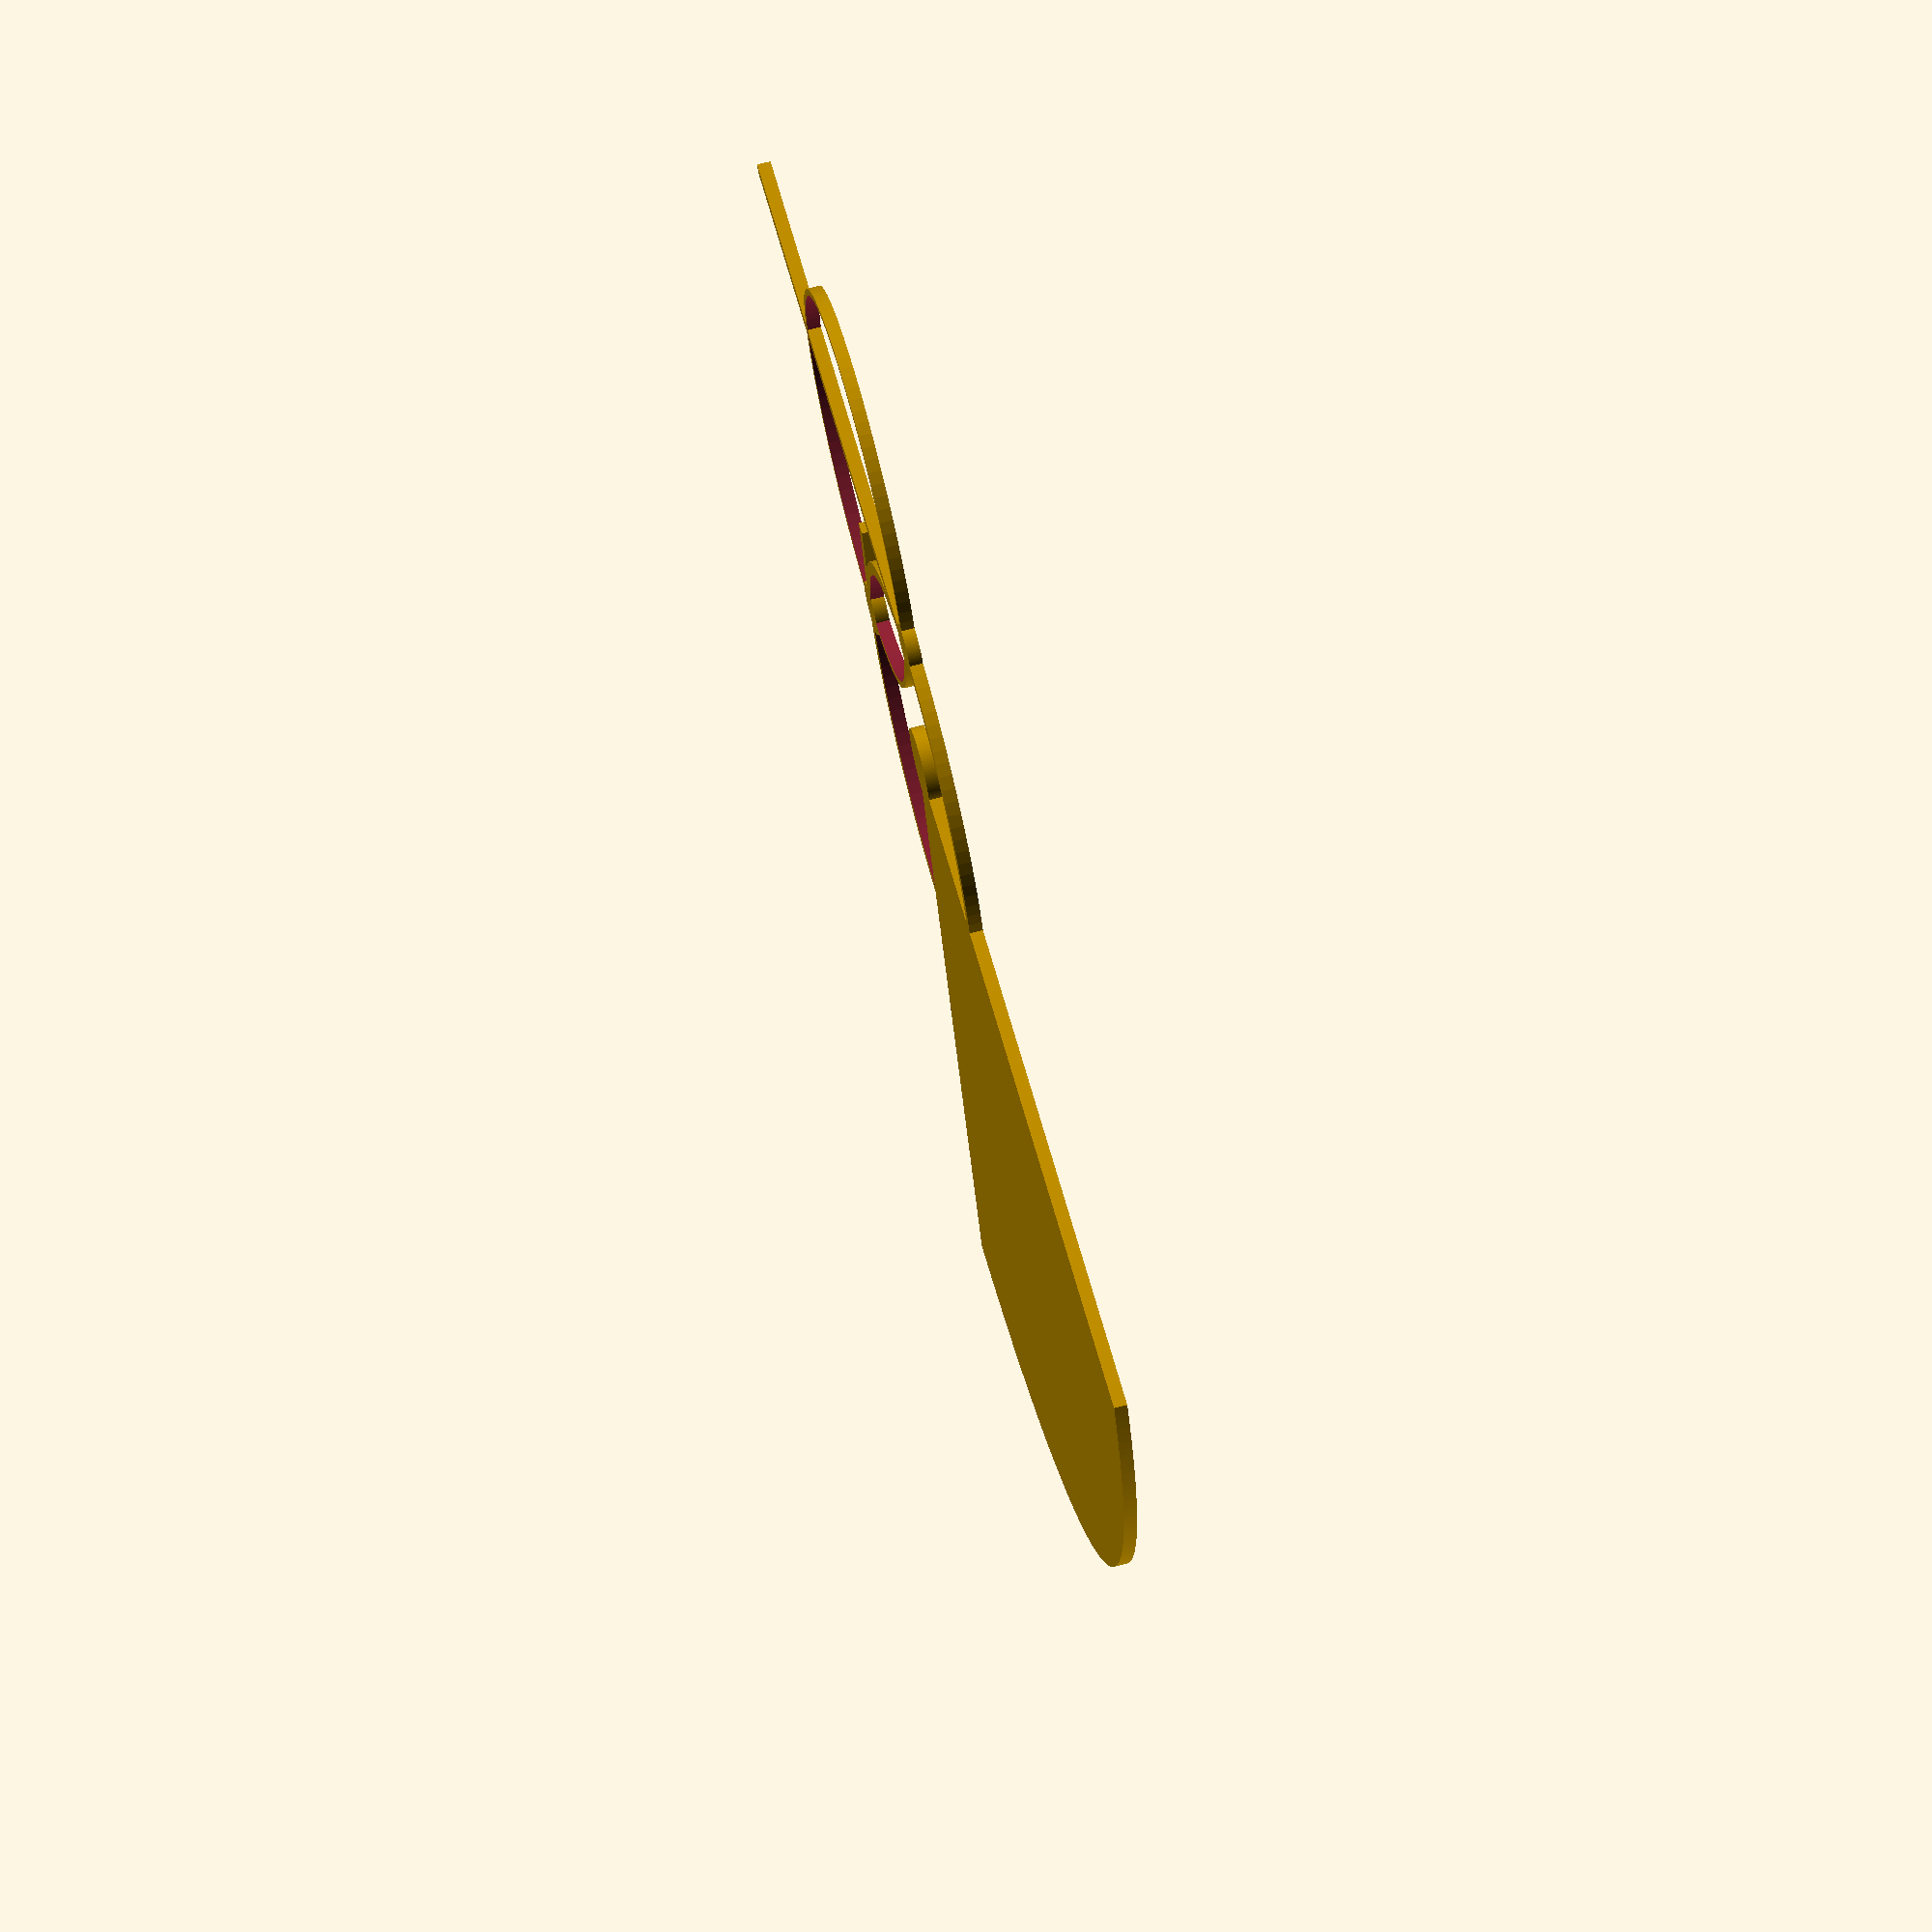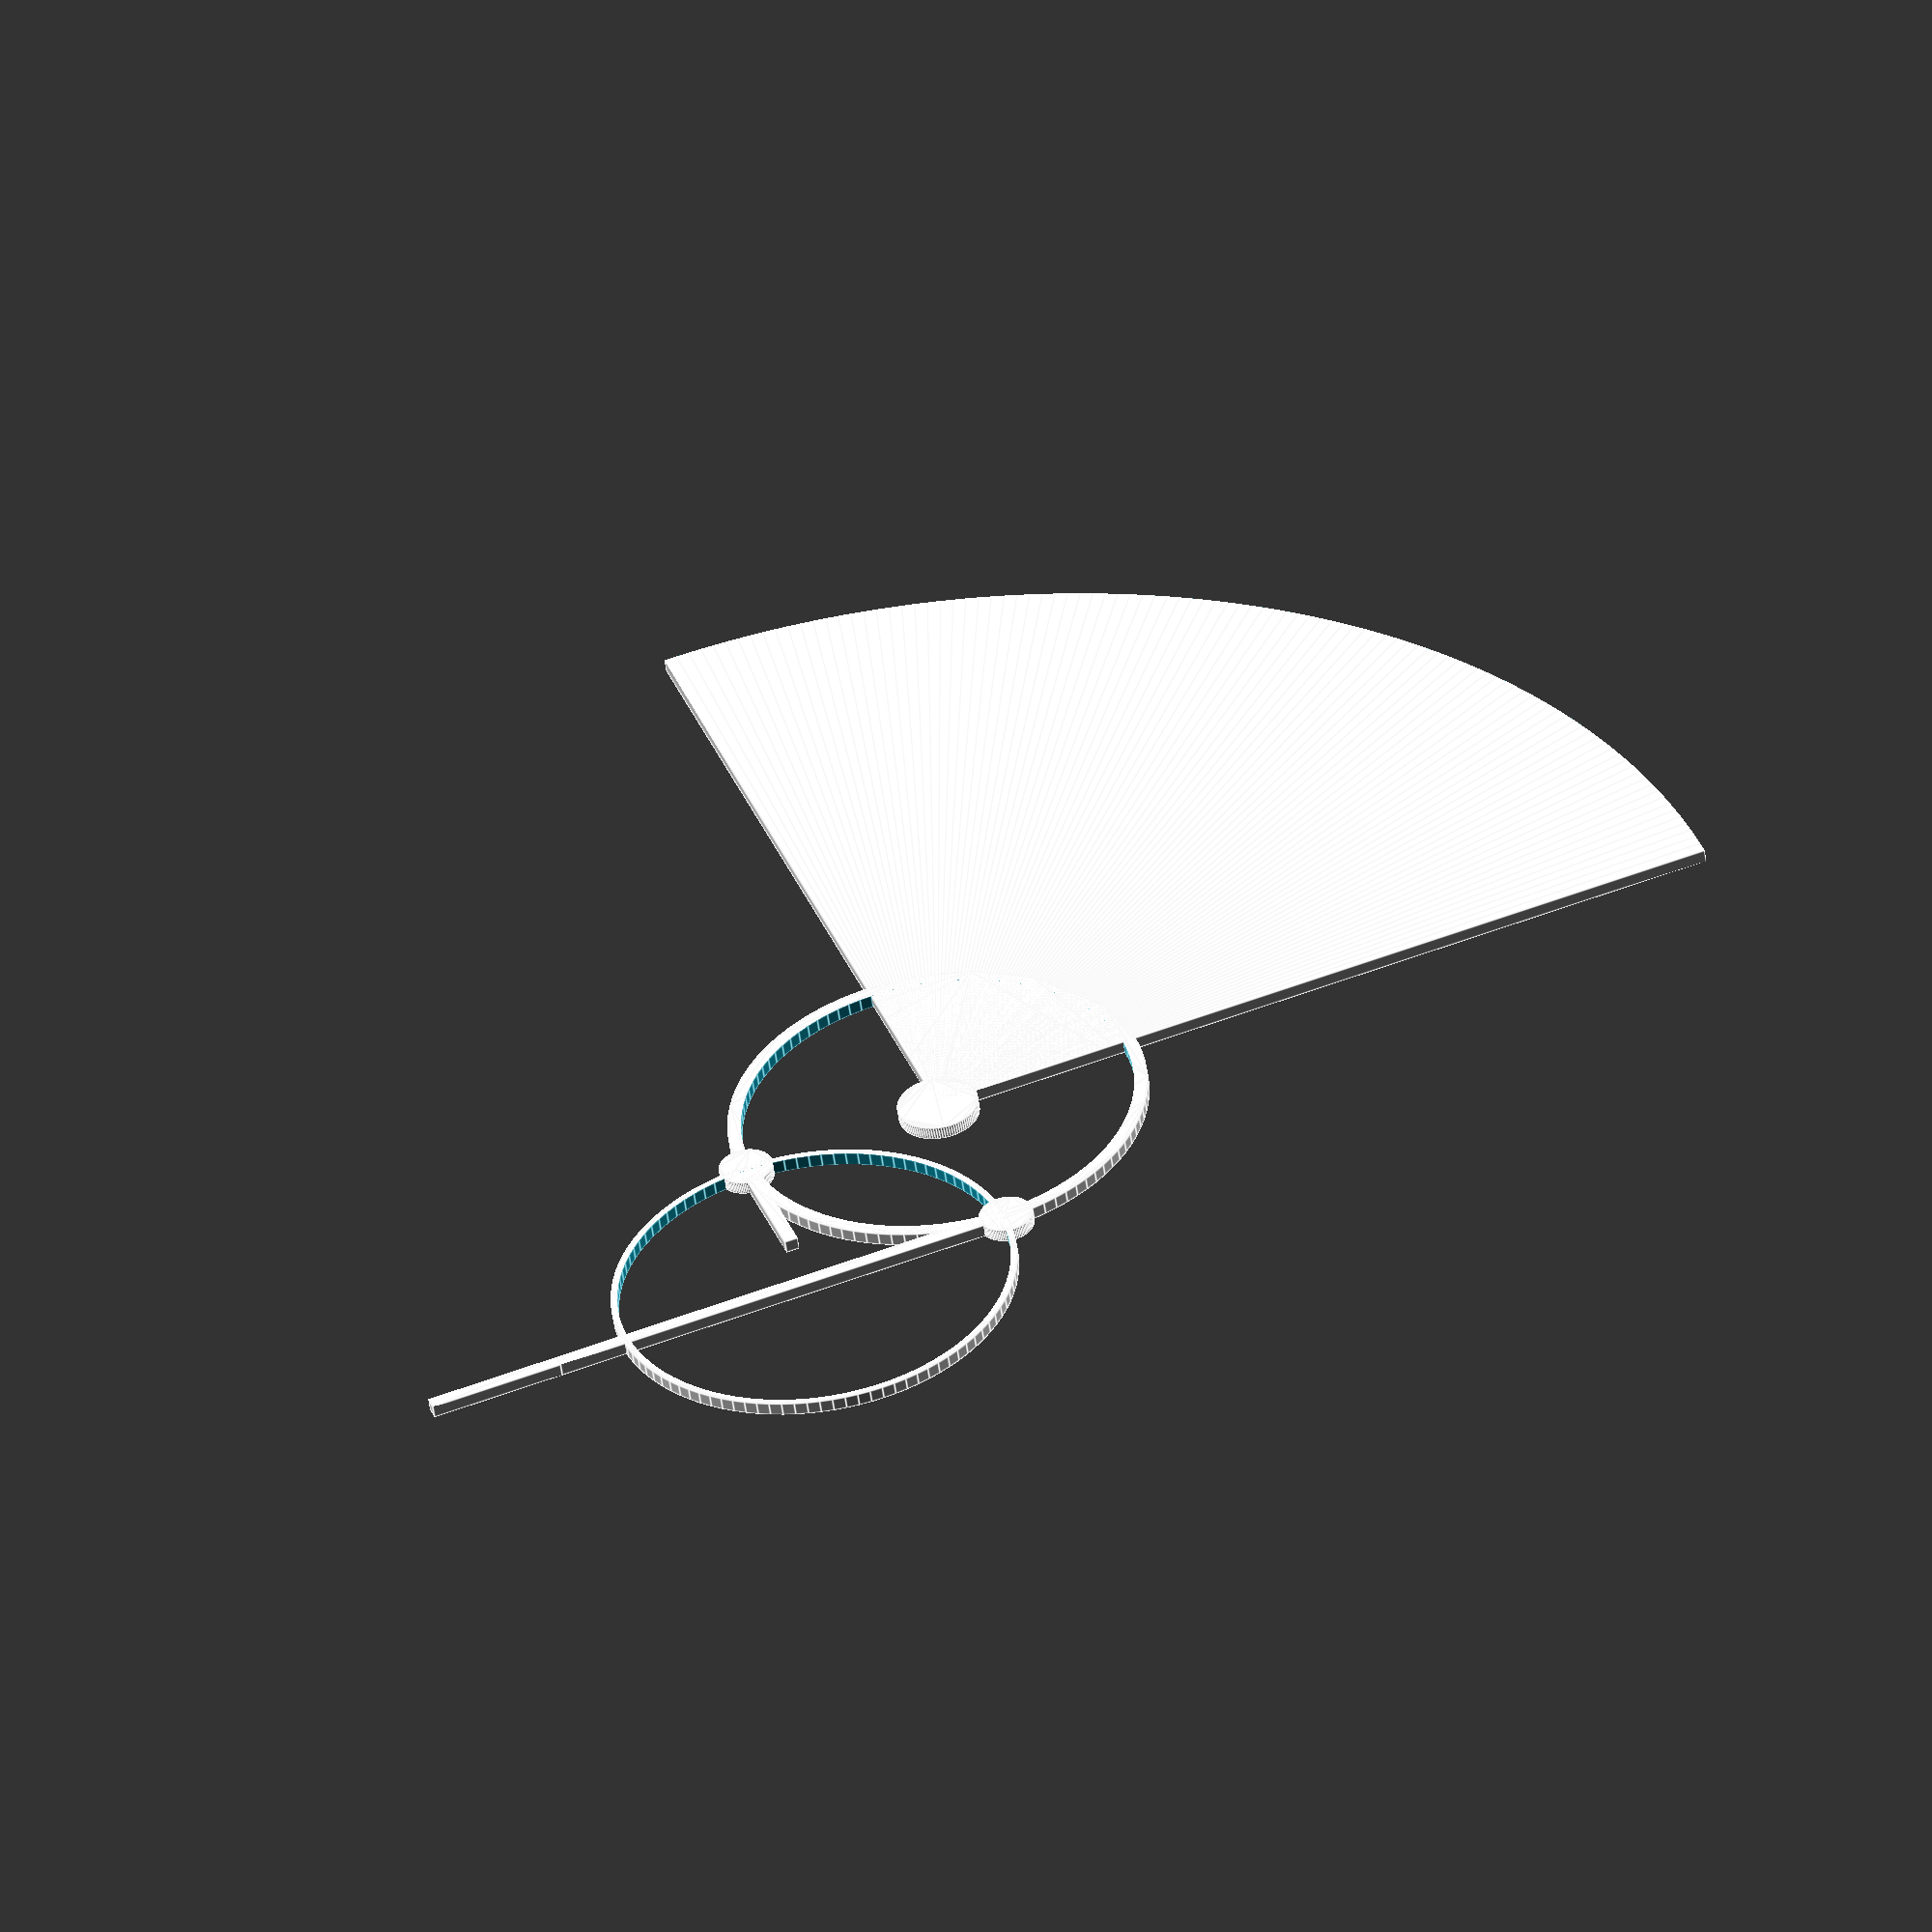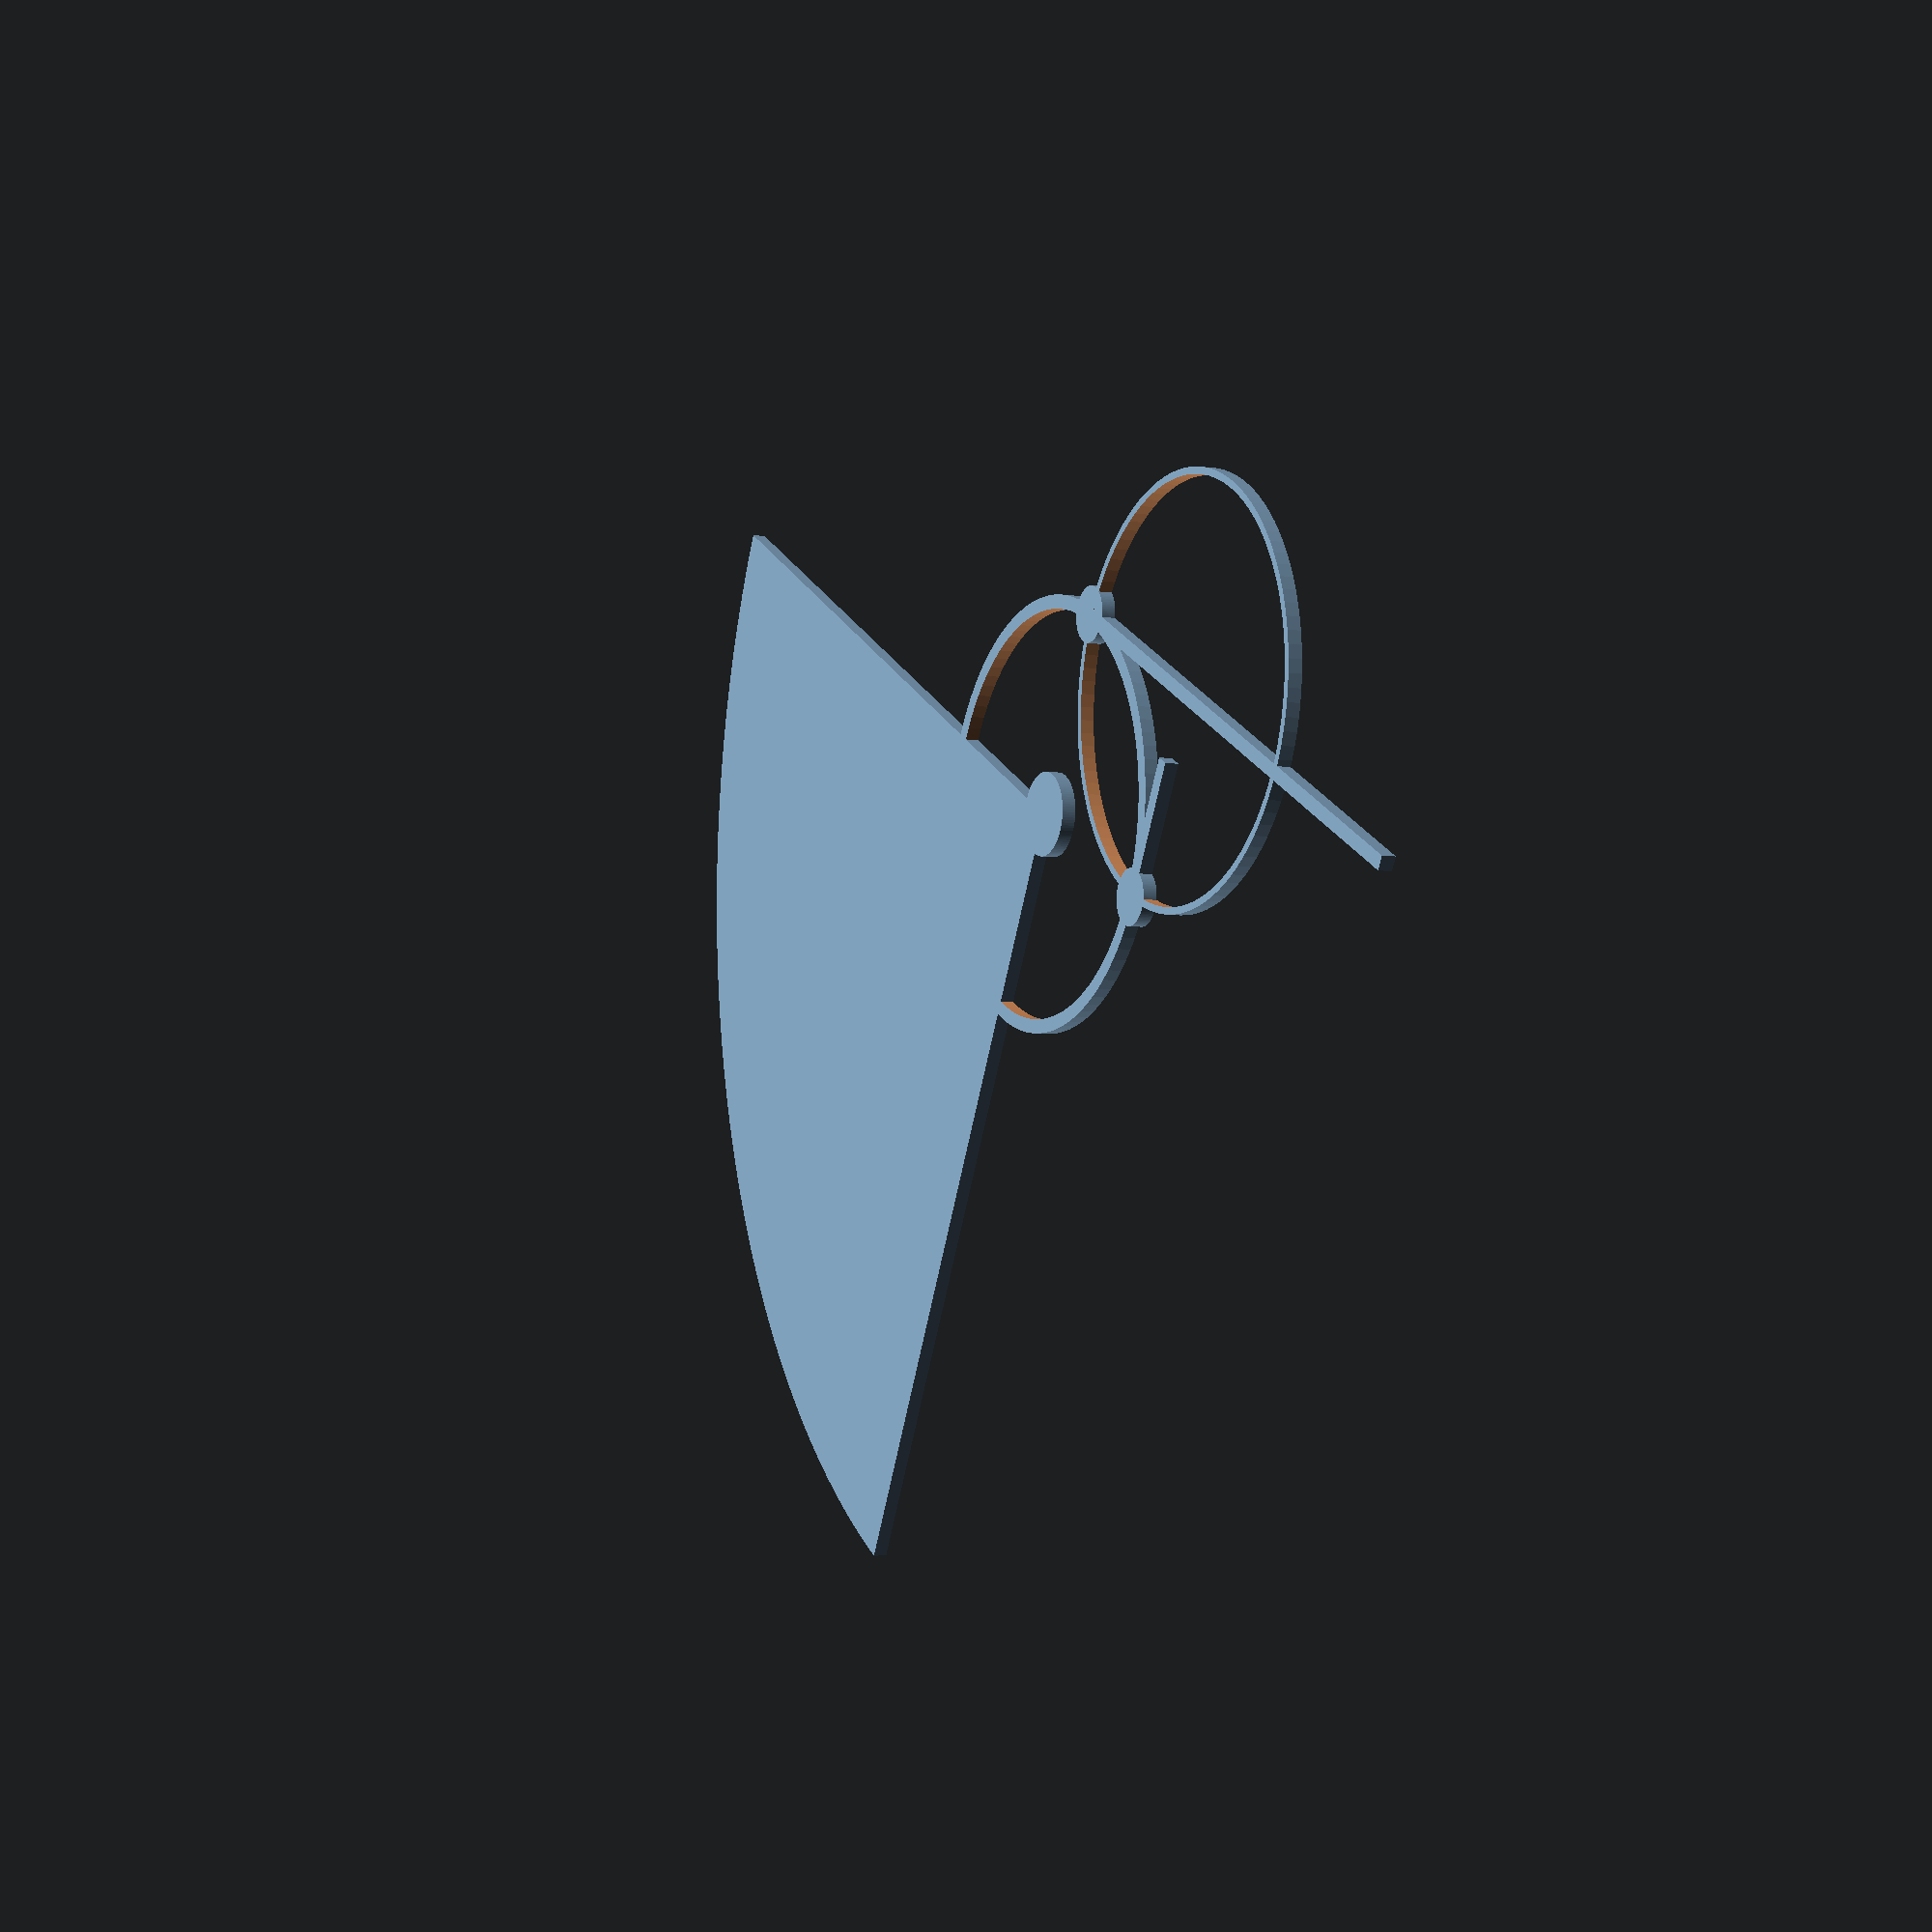
<openscad>
FOREVER = 1000;
$fn = 100;

function narrowsLength(d1=10, d2=5) = 2*((max(d1, d2)-min(d1, d2))/(4*(1-(1/sqrt(2)))))/sqrt(2);

module narrows(d1=10, d2=5, doMirror=0, center=false) {
  if (d2 > d1) {
    narrows(d2, d1, 1, center);
  } else {
    r = (d1-d2)/(4*(1-(1/sqrt(2))));
    yoff = -r*sqrt(2);
    division = -r/sqrt(2);
    ss = d1+d2+r;

    translate([0, center ? 0 : narrowsLength(d1, d2)/2])
    mirror([0,doMirror]) {
      translate([0,-division]) {
        difference() {
          union() {
            difference() {
              translate([-d1/2, -d1])
                square([d1, d1]);
              translate([0,-ss/2+division])
                square(ss, center=true);
            }
            translate([-d2/2, -d1])
              square([d2, d1]);
            union() {
              translate([r-d1/2,yoff])
                difference() {
                  circle(r=r);
                  translate([r,0])
                    square(2*r, center=true);
                }
              translate([d1/2-r,yoff])
                difference() {
                  circle(r=r);
                  translate([-r,0])
                    square(2*r, center=true);
                }
            }
          }
          union() {
            translate([r-d1/2-(r*sqrt(2)),yoff+(r*sqrt(2))])
              circle(r=r);
            translate([d1/2-r+(r*sqrt(2)),yoff+(r*sqrt(2))])
              circle(r=r);
          }
          translate([0,-ss/2+2*division])
            square(ss, center=true);
        }
      }
    }
  }
}

function mod(x, n) = (x % n + n) % n;
function interpolateRotate(x, y, a, dir=1, g=undef) = (g == undef) ? interpolateRotate(x, y, a, g=-dir*mod(dir*(atan2(x[1],x[0])-atan2(y[1],y[0])),360)) : [[cos(a*g), -sin(a*g)],[sin(a*g),  cos(a*g)]]*x;
function clamp(a, v, b) = max(a,min(b,v));
function rot(x, g) = [[cos(g), -sin(g)],[sin(g),  cos(g)]]*x;
//function interpolateRotate(x, y, a, g=undef) = (g == undef) ? interpolateRotate(x, y, a, g=angle(x,y)*sign(angle(rot(y,angle(x,y)),x)-angle(rot(x,angle(x,y)),y))) : [[cos(a*g), -sin(a*g)],[sin(a*g),  cos(a*g)]]*x;
function segments(r) = ($fn>0?($fn>=3?$fn:3):ceil(max(min(360/$fa,r*2*PI/$fs),5)));
function angle(a, b) = acos(clamp(-1,(a*b)/(norm(a)*norm(b)),1));
function perpendicular(v) = [v[1], -v[0]];
function normalize(v) = v/norm(v);
function isParallel(from=[5,0], to=[0,5], dir1=[0,1], dir2=[1,0]) = ((dir1[1]*dir2[0]-dir2[1]*dir1[0]) == 0);
function getCrossing(from=[5,0], to=[0,5], dir1=[0,1], dir2=[1,0]) = dir1*((dir2[1]*from[0]-dir2[1]*to[0]+dir2[0]*to[1]-from[1]*dir2[0])/(dir1[1]*dir2[0]-dir2[1]*dir1[0]))+from;

/**
dir: 1=cw, -1=ccw
*/
module arc(from=[5,0], to=[0,5], center=[0,0], r=undef, dir=1) {
  if (r == undef) {
    arc(from, to, center, norm(from-center), dir);
  } else {
    ss = segments(r); //TODO Probably ought to be divided by size of arc

    points = [center,
        for(a = [0:1/ss:1]) interpolateRotate(r*normalize(from-center), r*normalize(to-center), a, dir)+center,
        r*normalize(to-center)+center
    ];
    polygon(points);
  }
}

/**
dir1, dir2 give vectors for direction from and to, respectively.  Only works if both are defined.
If dir1 and dir2, then r can also be applied, which gives the radius of the turn.  If undefined, r defaults to the largest r that can fit.

*/
module channel(from=[5,0], to=[10,-10], dir1=undef, dir2=undef, r=undef, d=1, d1=undef, d2=undef, cap="none") {
  if (d1 == undef) {
    channel(from=from, to=to, dir1=dir1, dir2=dir2, r=r, d=d, d1=d, d2=d2, cap=cap);
  } else if (d2 == undef) {
    channel(from=from, to=to, dir1=dir1, dir2=dir2, r=r, d=d, d1=d1, d2=d, cap=cap);
  } else if (dir1 != undef && dir2 != undef) {
    if (r == undef) {
      if (isParallel(from=from, to=to, dir1=dir1, dir2=dir2)) {
        echo("TODO: Deal with parallel channels");
        //radius = ;
        //channel(from=from, to=to, dir1=dir1, dir2=dir2, r=radius, d=d, d1=d1, d2=d2, cap=cap);
      } else {
        crossing = getCrossing(from=from, to=to, dir1=dir1, dir2=dir2);
        dist1 = norm(crossing-from)*(angle(dir1, crossing-from) > 90 ? -1 : 1);
        dist2 = norm(crossing-to)*(angle(dir2, crossing-to) > 90 ? -1 : 1);
        radius = min(dist1, dist2);
        channel(from=from, to=to, dir1=dir1, dir2=dir2, r=radius, d=d, d1=d1, d2=d2, cap=cap);
      }
    } else {
      // We have dist1, dist2, and r
      //TODO What's with the glitch at *nearly* parallel?
      crossing = getCrossing(from=from, to=to, dir1=dir1, dir2=dir2);
      dist1 = norm(crossing-from)*(angle(dir1, crossing-from) > 90 ? -1 : 1);
      dist2 = norm(crossing-to)*(angle(dir2, crossing-to) > 90 ? -1 : 1);
      radius = min(r, min(dist1, dist2)); // Can't reasonably override radius to be bigger
      extraLead = min(dist1, dist2) - radius;
      lead1 = extraLead + ((dist1 > dist2) ? max(dist1, dist2)-min(dist1, dist2) : 0);
      lead2 = extraLead + ((dist1 > dist2) ? 0 : max(dist1, dist2)-min(dist1, dist2));
      
      centerDir = normalize(dir1+dir2) * ((dist1 < 0 || dist2 < 0) ? 1 : -1);
      center = getCrossing(from=from+lead1*normalize(dir1), to=to+lead2*normalize(dir2), dir1=perpendicular(dir1), dir2=perpendicular(dir2));
      arcRadius = norm(from+lead1*normalize(dir1) - center);
      
      //TODO Channel width
      echo(centerDir);
      echo(center);
      channel(from=from, to=from+lead1*normalize(dir1));
      channel(from=to, to=to+lead2*normalize(dir2));
      translate(center) {
          translate(-center)
            arc(from=from+lead1*normalize(dir1), to=to+lead2*normalize(dir2), center=center, dir=(dist1<0 && dist2<0)?1:-1, r=radius*4);
        difference() {
          circle(r=abs(arcRadius)+0.5);
          circle(r=abs(arcRadius)-0.5);
          //arc(from=from+lead1*normalize(dir1)-center, to=to+lead2*normalize(dir2)-center, center=[0,0], dir=(dist1<0 && dist2<0)?1:-1, r=radius*4);
          translate(-center)
            arc(from=from+lead1*normalize(dir1), to=to+lead2*normalize(dir2), center=center, dir=(dist1<0 && dist2<0)?1:-1, r=radius*4);
        }
      }
      
      
      // Debugging, for visual aid; remove
      translate(from+lead1*normalize(dir1))
        circle(r=2);
      translate(to+lead2*normalize(dir2))
        circle(r=2);
      translate(center)
        circle(r=3);
      translate(crossing)
        difference() {
          circle(r=abs(radius));
          circle(r=abs(radius)-0.5);
        }
      
    }
  } else {
    length = norm(to-from);
    translate(from)
      rotate([0,0,atan2(to[1]-from[1],to[0]-from[0])-90])
      union() {
        polygon([[-d1/2,0],[d1/2,0],[d2/2,length],[-d2/2,length]], paths=[[0,1,2,3]]);
        if (cap == "circle") {
          //TODO Consider shifting circles so that the angles line up nicely.
          // Cons: that'd make predicting the true length of the line difficult.
          // You could change how the *walls* angled, but that'd make the walls a little unpredictable.
          difference() {
            circle(d=d1);
            translate([0,d1/2])
              square(d1,center=true);
          }
          translate([0,length])
            difference() {
              circle(d=d2);
              translate([0,-d2/2])
                square(d2,center=true);
            }
        } else if (cap == "square") { //TODO Not sure abt when d2 != d1
          translate(from)
            rotate([0,0,atan2(to[1]-from[1],to[0]-from[0])-90])
            union() {
              square(d1, center=true);
              translate([0, norm(to-from)])
                square(d2, center=true);
            }
        } else { // "none"
        }
      }
  }
}

/*
union() {
  d1=10;
  d2=2;
  l = 50;
  narrows(d1, d2);
  
  translate([0,-l/2-narrowsLength(d1, d2)/2])
    square([d1, l], center=true);
  translate([0,l/2+narrowsLength(d1, d2)/2])
    square([d2, l], center=true);
  
}
*/

//channel([0,0],[10,0], cap="circle");
//channel([10,0],[0,10], cap="circle");
//channel([0,10],[0,0], cap="circle");


from=[0,20];
to=[15,0];
dir1=[-1,0];
dir2=[0,1];
channel(from-10*normalize(dir1),from);
channel(to-10*normalize(dir2),to);
channel(from,to,dir1,dir2);


/*
a = 360 * $t;
rot = [[cos(a), -sin(a)],[sin(a), cos(a)]];
x = rot*[-4,0];
y = rot*[0,4];
z = interpolateRotate(x, y, $t)*1.5;

translate(x)
  circle();
translate(y)
  circle();
translate(z)
  circle();
*/


//t = $t;
//a = 360 * t;
//rot = [[cos(a), -sin(a)],[sin(a), cos(a)]];
//x = rot*[15,0];
//y = rot*[0,15];
//echo(x=x,y=y);
//
//circle();
//translate(x)
//  circle();
//translate(y)
//  circle();
//
//translate(interpolateRotate(x, y, 0, dir=1)*1.5)
//  circle();
//for (i = [0:1:100]) {
//  translate(interpolateRotate(x, y, pow(0.8,i), dir=1)*1.5)
//    circle();
//}
//
//translate(interpolateRotate(x, y, 0, dir=-1)*1.8)
//  circle();
//for (i = [0:1:100]) {
//  translate(interpolateRotate(x, y, pow(0.8,i), dir=-1)*1.8)
//    circle();
//}
//
///*
//for (i = [0:1:100]) {
//  a = pow(0.8,i);
//  g = angle(x,y)*sign(angle(rot(y,angle(x,y)),x)-angle(rot(x,angle(x,y)),y));
//  //echo(angle(x,y)*sign(angle(rot(y,angle(x,y)),x)-angle(rot(x,angle(x,y)),y)));
//  //echo(angle(rot(y,angle(x,y)),x)-angle(rot(x,angle(x,y)),y));
//  //echo(angle(rot(y,angle(x,y)),x));
//  //echo(angle(rot(y,angle(x,y)),x));
//  p = rot(y,angle(x,y));
//  q = x;
//  echo(max(-1,(p*q)/(norm(p)*norm(q))));
//  //echo(angle(rot(x,angle(x,y)),y));
//  //echo(r=rot(x,angle(x,y)),y=y);
//  //p = rot(x,angle(x,y));
//  //q = y;
//  //echo(acos((p*q)/(norm(p)*norm(q))));
//  //echo((p*q)/(norm(p)*norm(q)));
//  tr = [[cos(a*g), -sin(a*g)],[sin(a*g),  cos(a*g)]]*x;
//  translate(tr*1.5)
//    circle();
//}
//*/
////acos(max(-1,(a*b)/(norm(a)*norm(b))))

</openscad>
<views>
elev=288.4 azim=287.8 roll=255.6 proj=o view=solid
elev=232.4 azim=250.4 roll=172.1 proj=o view=edges
elev=185.4 azim=118.6 roll=115.5 proj=p view=wireframe
</views>
